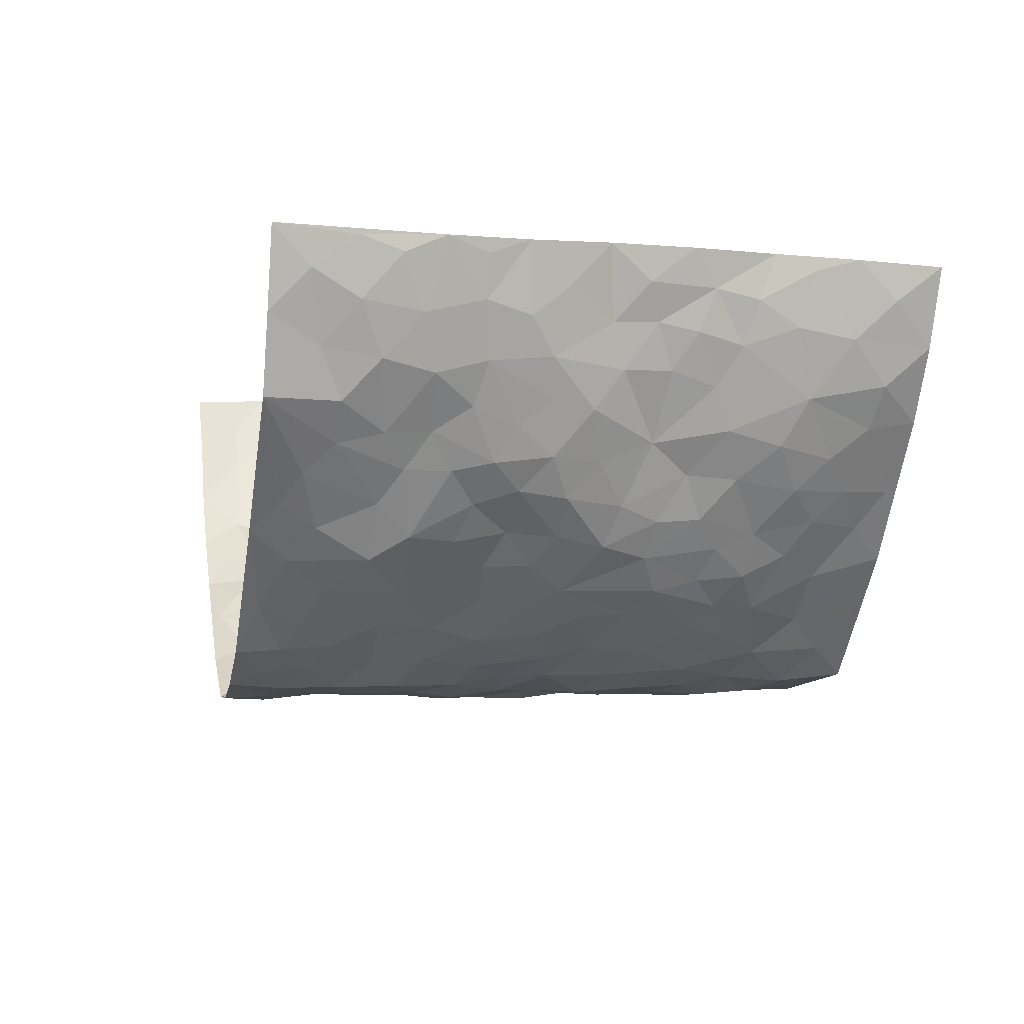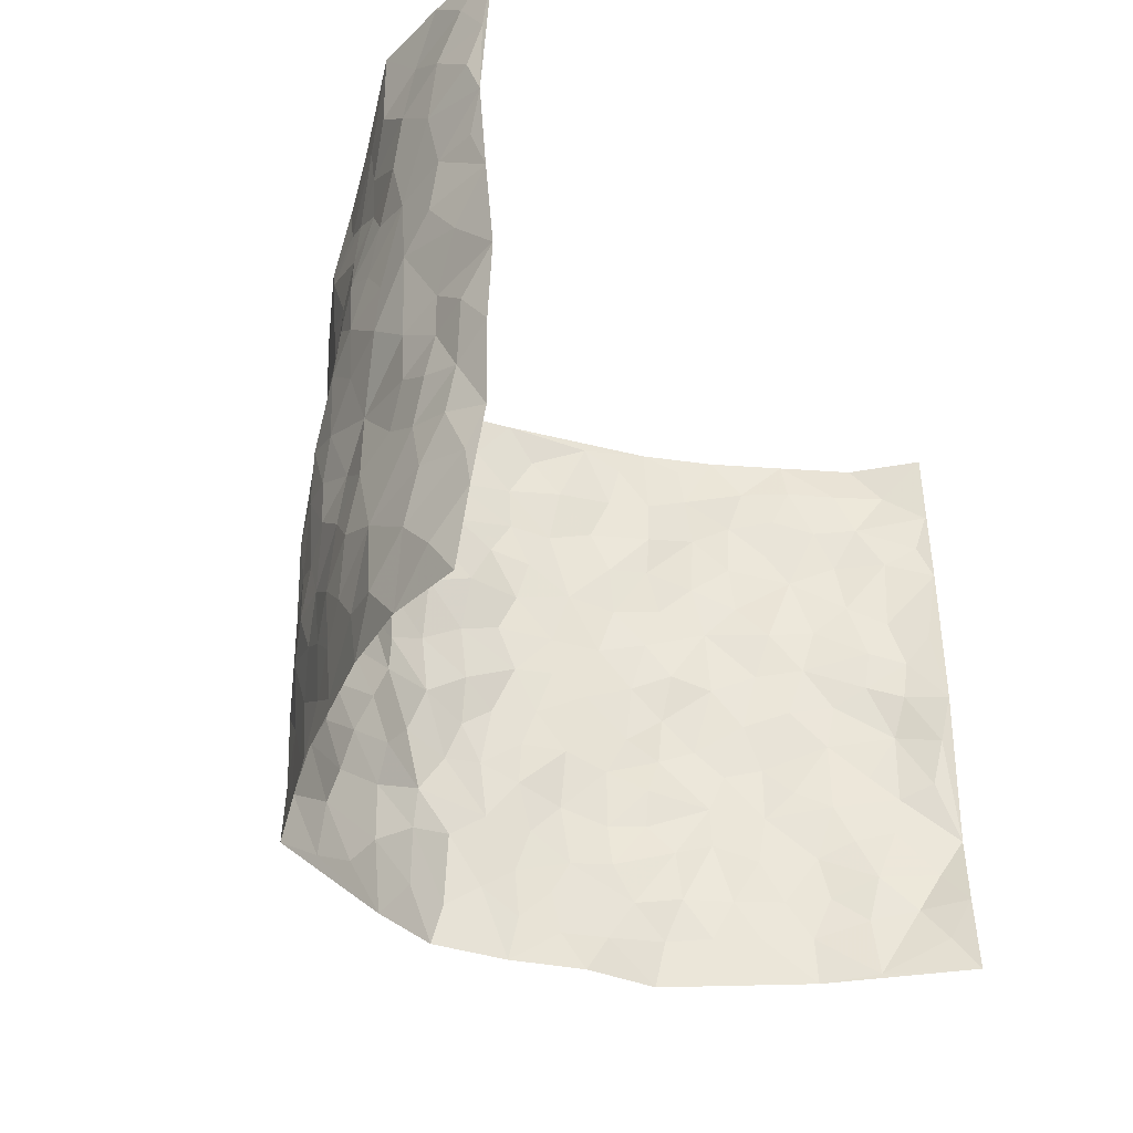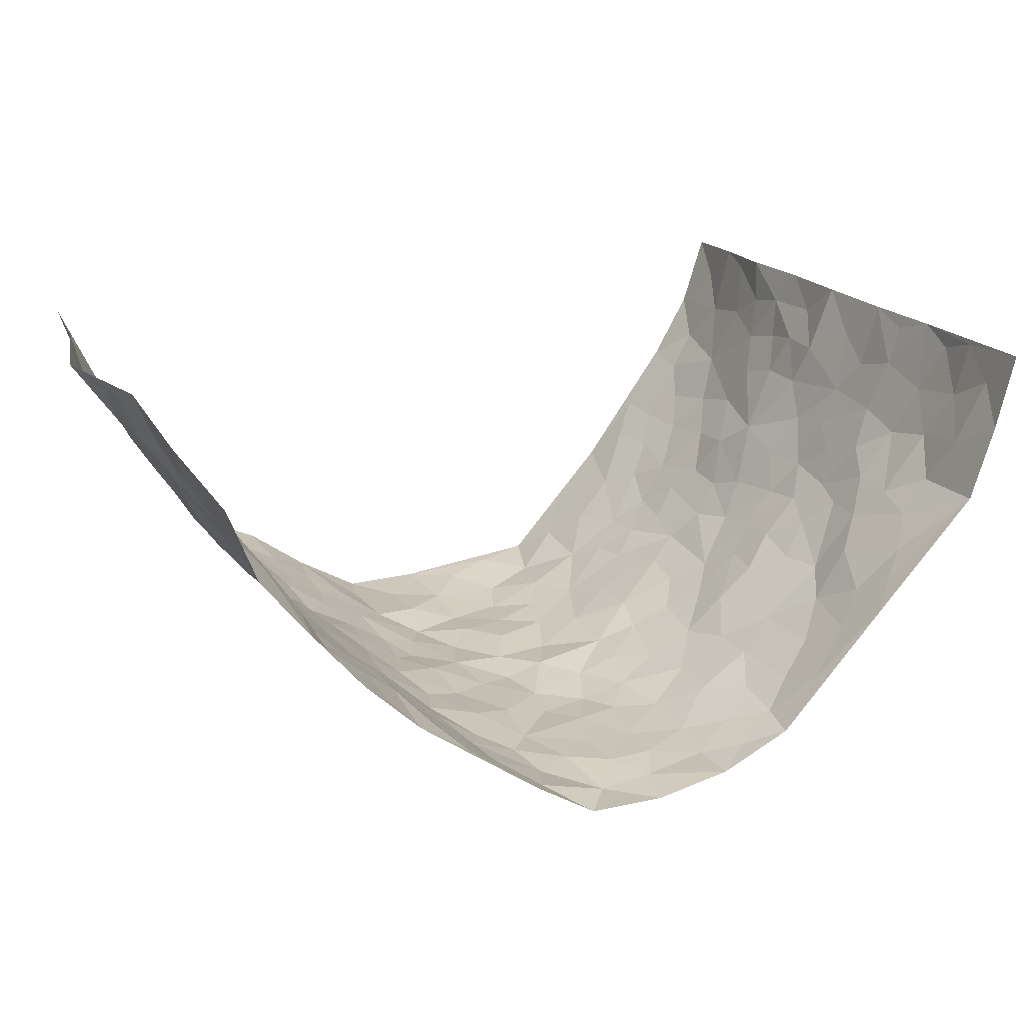
<metadata>
{"format":"obj","ext":"obj","renderer":"f3d","projection":"perspective","resolution":1024,"background":"white","views":[{"elev":-6.4,"azim":-102.5,"up":"+Z"},{"elev":-33.6,"azim":-57.0,"up":"+Y"},{"elev":20.8,"azim":152.8,"up":"+Z"}]}
</metadata>
<code>
v -0.6801 -0.002042 0.3783
v -0.6594 0.9933 0.3969
v 0.6658 0.01314 0.4038
v 0.7092 1.002 0.3657
v -0.5909 0.3915 0.222
v -0.6467 0.4975 0.397
v -0.618 0.3566 0.2772
v -0.00626 0.001746 -0.2311
v -0.6468 0.2464 0.3934
v -0.636 0.3355 0.3396
v -0.5755 0.002303 0.1589
v -0.6655 0.1227 0.3863
v -0.5625 0.2939 0.139
v -0.6388 0.001998 0.2633
v -0.6143 0.2875 0.2595
v -0.4248 0.002982 -0.03593
v -0.6541 0.1854 0.3691
v -0.29 0.1692 -0.1802
v -0.5856 0.3215 0.202
v -0.6391 0.12 0.2711
v -0.6629 0.06259 0.3276
v -0.6156 0.06433 0.2063
v -0.5457 0.1275 0.1036
v -0.5735 0.07498 0.1472
v -0.6334 0.2063 0.2868
v -0.6373 0.2682 0.3253
v -0.5974 0.1776 0.1864
v -0.5594 0.2108 0.1186
v -0.6114 0.4862 0.2867
v -0.652 0.3726 0.395
v -0.5857 0.9951 0.1617
v -0.4612 0.2232 -0.004756
v 0.2426 0.1554 -0.1652
v -0.6725 0.7441 0.3893
v -0.3432 0.3946 -0.123
v -0.6075 0.7499 0.2021
v -0.6142 0.8285 0.2189
v -0.4935 0.4429 0.02888
v -0.5072 0.6059 0.04647
v -0.4103 0.9962 -0.01181
v -0.6611 0.6822 0.3683
v -0.5456 0.5615 0.09406
v -0.357 0.7548 -0.1015
v -0.4468 0.2807 -0.02806
v -0.4151 0.2259 -0.06721
v -0.4328 0.1632 -0.03521
v -0.3952 0.6378 -0.05775
v -0.3398 0.5622 -0.1198
v 0.1589 0.4711 -0.2076
v -0.3215 0.2228 -0.1532
v -0.2056 0.6118 -0.2027
v -0.3398 0.631 -0.1069
v -0.294 0.06025 -0.1724
v -0.5199 0.7101 0.07233
v -0.3675 0.1955 -0.1123
v -0.635 0.6137 0.2866
v -0.03981 0.3478 -0.2344
v 0.05587 0.3378 -0.242
v 0.2795 0.4493 -0.1536
v -0.09592 0.5508 -0.2394
v -0.163 0.5564 -0.2172
v 0.09119 0.6277 -0.2365
v -0.5125 0.3465 0.07728
v -0.5842 0.5714 0.1731
v -0.667 0.8054 0.363
v -0.4744 0.13 0.01465
v -0.339 0.01439 -0.1247
v -0.5919 0.4645 0.2204
v -0.5143 0.1732 0.05695
v -0.5021 0.01909 0.06209
v -0.2526 0.005043 -0.2132
v -0.508 0.08908 0.05959
v -0.4601 0.05439 0.009032
v -0.3841 0.03908 -0.0786
v -0.3987 0.1056 -0.0644
v -0.6431 0.6817 0.305
v -0.6647 0.8689 0.3851
v -0.5783 0.5067 0.1619
v 0.002216 0.996 -0.2525
v -0.6099 0.6721 0.2228
v -0.4798 0.3157 0.01342
v -0.4555 0.4624 -0.02926
v 0.005865 0.5692 -0.249
v -0.04971 0.482 -0.2365
v 0.00176 0.4181 -0.2407
v -0.1298 0.1289 -0.238
v -0.4824 0.6705 0.02746
v -0.6385 0.5586 0.3313
v -0.5768 0.689 0.1603
v -0.4072 0.298 -0.07435
v -0.5194 0.2685 0.07125
v -0.4376 0.6894 -0.02431
v -0.1716 0.4855 -0.2161
v -0.2512 0.4373 -0.1742
v -0.537 0.6487 0.08389
v -0.01586 0.1172 -0.2358
v -0.381 0.5127 -0.09253
v -0.3276 0.2898 -0.1447
v -0.2346 0.5048 -0.1906
v -0.1792 0.3825 -0.2142
v -0.6592 0.6204 0.3921
v -0.5648 0.6211 0.1347
v -0.6124 0.5761 0.2316
v -0.3367 0.1122 -0.1287
v -0.4557 0.5343 -0.01573
v -0.5375 0.4064 0.1209
v -0.1326 0.3246 -0.2342
v -0.1522 0.2502 -0.23
v -0.4462 0.6126 -0.009953
v 0.1091 0.7258 -0.2391
v -0.006667 0.2145 -0.2441
v -0.07549 0.2734 -0.2392
v 0.002822 0.2874 -0.2361
v -0.3974 0.365 -0.09157
v -0.1985 0.1853 -0.2166
v -0.5342 0.4874 0.09041
v -0.4784 0.3819 0.008053
v -0.4396 0.3925 -0.04409
v -0.2923 0.526 -0.1556
v -0.2512 0.3515 -0.1824
v -0.3327 0.469 -0.1288
v -0.2263 0.2726 -0.2062
v -0.0929 0.4114 -0.2414
v -0.5076 0.5317 0.03701
v -0.0964 0.1988 -0.2438
v -0.2204 0.09619 -0.2237
v -0.3715 0.2594 -0.1102
v -0.6383 0.4356 0.3448
v -0.6138 0.4189 0.2893
v 0.08973 0.4203 -0.2322
v 0.1977 0.2356 -0.1901
v 0.08092 0.514 -0.2376
v 0.01839 0.4856 -0.2498
v 0.1625 0.3905 -0.2158
v 0.6073 0.4993 0.2152
v 0.212 0.4314 -0.1933
v 0.2511 0.3113 -0.1665
v 0.1565 0.5647 -0.2177
v 0.1243 0.994 -0.2466
v -0.2799 0.6216 -0.1648
v 0.369 0.8788 -0.06664
v 0.4236 0.9965 -0.0288
v -0.2055 0.7817 -0.1979
v -0.0581 0.8631 -0.242
v -0.306 0.35 -0.1503
v -0.4083 0.5676 -0.05659
v -0.08022 0.05362 -0.2291
v -0.1649 0.02426 -0.22
v 0.1174 0.0008973 -0.2281
v 0.01395 0.8578 -0.2439
v -0.01656 0.6982 -0.2459
v 0.3766 0.1963 -0.07261
v 0.32 0.2883 -0.1328
v 0.4912 0.5267 0.05118
v 0.4424 0.5461 0.004358
v 0.4034 0.1355 -0.05062
v 0.4498 0.2277 -0.001382
v 0.3724 0.3603 -0.07953
v 0.02266 0.6386 -0.2499
v -0.06015 0.6262 -0.2499
v -0.1472 0.7296 -0.2347
v -0.08681 0.6924 -0.2427
v -0.06055 0.7901 -0.2442
v -0.136 0.6328 -0.2319
v 0.0211 0.7724 -0.2455
v 0.2267 0.9968 -0.1781
v -0.01771 0.9247 -0.248
v -0.2562 0.8468 -0.1736
v -0.1946 0.8809 -0.2091
v -0.2932 0.7819 -0.1434
v -0.2344 0.999 -0.1856
v -0.2199 0.6973 -0.1939
v -0.2983 0.7019 -0.1471
v -0.1407 0.8301 -0.236
v -0.1203 0.9986 -0.233
v 0.2127 0.7436 -0.2022
v 0.168 0.665 -0.2088
v 0.304 0.5936 -0.1396
v 0.2486 0.5209 -0.1746
v 0.2564 0.6638 -0.179
v 0.3705 0.743 -0.06845
v 0.3241 0.6816 -0.1194
v 0.2693 0.7315 -0.1637
v 0.06976 0.9253 -0.2531
v 0.07918 0.82 -0.2411
v 0.1458 0.8547 -0.2358
v 0.2388 0.8716 -0.1848
v 0.2968 0.7922 -0.1412
v 0.2244 0.5933 -0.1925
v -0.6445 0.8637 0.297
v -0.548 0.8147 0.1215
v -0.6416 0.771 0.2832
v -0.6265 0.9943 0.2775
v -0.6504 0.9356 0.3382
v -0.6096 0.9174 0.2336
v -0.583 0.8825 0.1602
v -0.4992 0.9274 0.06388
v -0.5372 0.8838 0.1054
v -0.5496 0.7441 0.126
v -0.4713 0.8136 0.02588
v -0.5114 0.7802 0.07282
v -0.4366 0.9001 -0.008119
v -0.3524 0.8783 -0.09521
v -0.4541 0.9583 0.02367
v -0.4147 0.8168 -0.0525
v -0.3841 0.9353 -0.05308
v -0.3087 0.9724 -0.1164
v -0.4501 0.7614 -0.02031
v -0.2975 0.9019 -0.1421
v -0.2484 0.9311 -0.1815
v 0.156 0.7817 -0.2285
v 0.2446 0.8025 -0.1846
v 0.1838 0.9307 -0.2154
v 0.3495 0.811 -0.09237
v 0.3021 0.8794 -0.1241
v 0.3362 0.9808 -0.09435
v 0.2669 0.9364 -0.1578
v 0.3804 0.9468 -0.05288
v 0.3438 0.4921 -0.1006
v 0.3019 0.5273 -0.1374
v 0.4163 0.6033 -0.02841
v 0.3811 0.6634 -0.06772
v 0.3652 0.5868 -0.08809
v 0.3243 0.189 -0.1183
v 0.4207 0.3344 -0.03148
v 0.4057 0.5217 -0.05095
v 0.3191 0.3861 -0.1222
v -0.1241 0.9149 -0.2382
v -0.1794 0.9585 -0.2141
v 0.2942 0.1315 -0.1325
v 0.4995 0.01606 0.0721
v 0.1943 0.3308 -0.2004
v 0.2556 0.3827 -0.1647
v 0.4953 0.2478 0.04021
v 0.5892 0.9987 0.1538
v 0.7126 0.2556 0.3734
v 0.4148 0.8108 -0.01619
v 0.5653 0.489 0.1545
v 0.4165 0.7457 -0.02301
v 0.683 0.503 0.3879
v 0.5412 0.2951 0.1124
v 0.4439 0.468 -0.0168
v 0.5967 0.3144 0.2066
v 0.4822 0.4159 0.01999
v 0.435 0.002544 -0.03454
v 0.08833 0.2497 -0.24
v 0.4448 0.07792 -0.02129
v 0.1308 0.3165 -0.223
v 0.3786 0.2661 -0.08278
v 0.6524 0.2691 0.2859
v 0.5238 0.4625 0.08992
v 0.484 0.08301 0.04133
v 0.3987 0.425 -0.05705
v 0.5106 0.3724 0.05755
v 0.2683 0.2309 -0.1548
v 0.422 0.2713 -0.03738
v 0.2436 0.07648 -0.158
v 0.3225 0.002966 -0.08766
v 0.2238 -0.0002087 -0.163
v 0.1881 0.1126 -0.1897
v 0.06333 0.1688 -0.2281
v 0.1397 0.1877 -0.2174
v 0.5071 0.1481 0.06814
v 0.5991 0.4258 0.2034
v 0.5845 0.2238 0.1799
v 0.5225 0.08216 0.1046
v 0.5463 0.3857 0.1087
v 0.5662 0.3414 0.1543
v 0.6613 0.3303 0.2943
v 0.5798 0.5694 0.1771
v 0.5511 0.1472 0.135
v 0.5896 0.153 0.1958
v 0.6376 0.3713 0.2548
v 0.6823 0.3535 0.3476
v 0.6606 0.4426 0.2959
v 0.4958 0.3132 0.03732
v 0.6121 0.1107 0.2498
v 0.3002 0.06226 -0.1189
v 0.3667 0.06904 -0.0757
v 0.06616 0.07711 -0.2315
v 0.1379 0.07064 -0.2221
v 0.7006 0.7533 0.3764
v 0.5682 0.08168 0.1724
v 0.5307 0.2168 0.1036
v 0.6847 0.4284 0.3671
v 0.6575 0.5118 0.32
v 0.6137 0.254 0.2328
v 0.4573 0.1487 0.005467
v 0.5626 0.003994 0.1797
v 0.4427 0.3937 -0.02411
v 0.661 0.07243 0.3603
v 0.6783 0.1368 0.3919
v 0.6222 0.1852 0.2658
v 0.6573 0.1296 0.314
v 0.6039 0.01504 0.2661
v 0.6842 0.1933 0.3426
v 0.5363 0.5569 0.1107
v 0.5447 0.6344 0.1356
v 0.4885 0.6363 0.0443
v 0.6251 0.6932 0.2436
v 0.5209 0.7718 0.07733
v 0.6839 0.6278 0.3619
v 0.5927 0.6436 0.1948
v 0.6326 0.5974 0.274
v 0.5775 0.7453 0.1631
v 0.63 0.5328 0.2655
v 0.6649 0.5765 0.3264
v 0.6606 0.6612 0.2998
v 0.5257 0.6928 0.08496
v 0.4751 0.7239 0.029
v 0.4365 0.6742 -0.01184
v 0.6416 0.8539 0.2644
v 0.5649 0.8722 0.1448
v 0.6235 0.7783 0.2274
v 0.6627 0.7802 0.3041
v 0.5995 0.8455 0.2046
v 0.7039 0.8776 0.3684
v 0.5567 0.8035 0.129
v 0.6942 0.8143 0.3507
v 0.5824 0.933 0.1684
v 0.6643 0.9976 0.2505
v 0.5107 0.9976 0.058
v 0.6272 0.9274 0.2345
v 0.6809 0.9291 0.3024
v 0.5426 0.9347 0.09787
v 0.4649 0.9008 0.02704
v 0.4157 0.8802 -0.01635
v 0.4657 0.9685 0.01632
v 0.476 0.8217 0.03431
v 0.5269 0.861 0.07823
f 29 6 128
f 12 21 20
f 26 10 9
f 55 45 46
f 27 19 15
f 26 9 17
f 101 6 88
f 12 1 21
f 7 15 19
f 125 86 96
f 84 123 85
f 129 29 128
f 25 27 15
f 12 20 17
f 73 75 66
f 22 14 11
f 26 17 25
f 9 12 17
f 25 15 26
f 5 129 7
f 52 146 48
f 55 18 50
f 7 19 5
f 20 27 25
f 124 82 105
f 41 76 34
f 20 14 22
f 14 20 21
f 14 21 1
f 24 22 11
f 24 27 22
f 72 66 69
f 69 32 91
f 70 24 11
f 24 23 27
f 17 20 25
f 27 20 22
f 10 15 7
f 10 26 15
f 23 28 27
f 27 13 19
f 28 23 69
f 13 27 28
f 119 121 94
f 10 7 129
f 6 30 128
f 9 10 30
f 36 192 80
f 80 102 89
f 118 81 44
f 64 103 78
f 115 126 86
f 45 32 46
f 91 63 13
f 129 68 29
f 95 87 54
f 95 54 199
f 202 40 204
f 82 97 105
f 29 88 6
f 18 55 104
f 148 126 71
f 38 82 124
f 50 18 122
f 117 82 38
f 5 19 106
f 82 117 118
f 80 64 102
f 127 45 55
f 194 77 190
f 98 35 114
f 39 124 105
f 127 50 98
f 106 19 13
f 66 75 46
f 39 95 42
f 63 117 38
f 95 89 102
f 101 56 76
f 51 140 99
f 18 53 126
f 62 83 132
f 45 127 90
f 112 113 57
f 103 29 68
f 130 85 58
f 109 39 105
f 35 94 121
f 113 246 58
f 151 165 163
f 120 100 94
f 114 127 98
f 192 190 65
f 95 39 87
f 36 191 37
f 67 104 74
f 56 101 88
f 13 63 106
f 192 34 76
f 268 241 243
f 108 115 125
f 93 84 60
f 133 84 85
f 156 288 157
f 101 76 41
f 80 103 64
f 105 97 146
f 99 61 51
f 92 109 47
f 125 96 111
f 158 227 153
f 75 104 55
f 69 66 32
f 81 91 32
f 106 78 68
f 42 64 78
f 77 34 65
f 24 70 72
f 75 73 16
f 16 71 67
f 2 34 77
f 13 28 91
f 103 56 88
f 56 80 76
f 72 69 23
f 11 16 70
f 16 73 70
f 16 67 74
f 115 18 126
f 24 72 23
f 73 72 70
f 16 74 75
f 72 73 66
f 32 45 44
f 84 83 60
f 66 46 32
f 78 106 116
f 117 63 81
f 67 53 104
f 103 68 78
f 69 91 28
f 36 80 89
f 106 38 116
f 106 68 5
f 81 118 117
f 62 132 138
f 32 44 81
f 53 67 71
f 57 58 85
f 123 100 107
f 93 60 61
f 33 230 224
f 8 96 147
f 132 133 130
f 140 48 119
f 93 100 123
f 122 98 50
f 164 60 160
f 53 71 126
f 125 112 108
f 193 194 195
f 75 55 46
f 63 91 81
f 56 103 80
f 196 198 31
f 18 104 53
f 121 48 97
f 38 106 63
f 118 97 82
f 97 35 121
f 51 172 140
f 130 134 49
f 87 39 109
f 288 252 263
f 97 114 35
f 47 43 92
f 57 113 58
f 248 130 58
f 34 101 41
f 114 90 127
f 116 124 42
f 145 94 35
f 118 114 97
f 167 79 175
f 98 145 35
f 85 123 57
f 43 47 52
f 199 36 89
f 42 78 116
f 159 83 62
f 88 29 103
f 74 104 75
f 118 44 90
f 173 140 172
f 42 95 102
f 190 192 37
f 65 190 77
f 89 95 199
f 125 111 112
f 92 87 109
f 18 115 122
f 177 180 176
f 112 57 107
f 109 105 146
f 93 94 100
f 285 286 275
f 96 86 147
f 137 232 131
f 57 123 107
f 87 92 208
f 49 134 136
f 132 130 49
f 161 164 162
f 50 127 55
f 122 108 107
f 122 107 100
f 48 140 52
f 118 90 114
f 99 119 94
f 123 84 93
f 36 37 192
f 48 121 119
f 120 122 100
f 39 42 124
f 38 124 116
f 248 58 246
f 44 45 90
f 98 122 120
f 146 52 47
f 94 93 99
f 168 209 170
f 212 183 188
f 202 197 200
f 42 102 64
f 107 108 112
f 99 93 61
f 8 280 96
f 112 111 113
f 125 115 86
f 115 108 122
f 128 30 10
f 5 68 129
f 10 129 128
f 132 49 138
f 83 84 133
f 130 133 85
f 83 133 132
f 248 134 130
f 156 152 224
f 151 110 165
f 212 186 211
f 153 224 249
f 254 251 244
f 246 261 262
f 225 158 249
f 49 136 179
f 185 184 150
f 214 188 181
f 181 188 182
f 161 163 174
f 143 170 172
f 110 211 185
f 184 79 167
f 174 228 169
f 62 110 159
f 163 150 144
f 210 169 229
f 170 143 168
f 176 211 110
f 98 120 145
f 94 145 120
f 48 146 97
f 109 146 47
f 148 86 126
f 147 86 148
f 71 8 148
f 8 147 148
f 244 276 254
f 232 136 134
f 174 143 161
f 60 83 160
f 163 162 151
f 159 160 83
f 261 281 262
f 259 281 149
f 219 220 59
f 246 113 111
f 33 255 131
f 157 256 152
f 137 255 153
f 230 278 279
f 262 260 33
f 154 155 242
f 131 255 137
f 248 131 232
f 281 280 149
f 259 258 278
f 220 179 59
f 159 151 160
f 162 160 151
f 164 61 60
f 228 174 144
f 144 174 163
f 159 110 151
f 161 172 164
f 186 184 185
f 161 162 163
f 61 164 51
f 160 162 164
f 187 217 213
f 150 163 165
f 205 202 200
f 79 184 139
f 170 43 173
f 174 169 143
f 161 143 172
f 167 144 150
f 176 180 183
f 172 170 173
f 223 226 221
f 185 150 165
f 99 140 119
f 207 206 203
f 172 51 164
f 43 52 173
f 173 52 140
f 167 175 228
f 228 229 169
f 210 168 169
f 177 110 62
f 189 138 179
f 62 138 177
f 136 232 233
f 181 182 222
f 150 184 167
f 178 180 189
f 49 179 138
f 177 138 189
f 180 178 182
f 178 179 220
f 307 308 304
f 222 223 221
f 215 187 188
f 176 183 212
f 187 213 186
f 214 215 188
f 185 211 186
f 237 181 239
f 182 188 183
f 110 185 165
f 216 215 141
f 211 176 212
f 182 183 180
f 176 110 177
f 213 184 186
f 178 189 179
f 177 189 180
f 195 190 37
f 197 198 200
f 195 194 190
f 34 192 65
f 80 192 76
f 37 196 195
f 194 2 77
f 193 2 194
f 196 37 191
f 31 193 195
f 198 196 191
f 31 195 196
f 199 201 191
f 197 204 31
f 198 191 201
f 31 198 197
f 201 199 54
f 36 199 191
f 54 208 201
f 208 43 205
f 208 54 87
f 198 201 200
f 206 205 203
f 43 170 203
f 210 207 209
f 40 202 206
f 31 204 40
f 197 202 204
f 208 205 200
f 43 203 205
f 205 206 202
f 203 209 207
f 171 40 207
f 40 206 207
f 208 200 201
f 43 208 92
f 170 209 203
f 168 143 169
f 207 210 171
f 168 210 209
f 188 187 212
f 212 187 186
f 166 139 213
f 184 213 139
f 237 214 181
f 215 214 141
f 216 141 218
f 213 217 166
f 142 166 216
f 217 216 166
f 187 215 217
f 216 217 215
f 237 141 214
f 142 216 218
f 223 222 182
f 179 136 59
f 223 220 219
f 267 238 251
f 237 327 141
f 223 182 178
f 158 290 253
f 220 223 178
f 59 233 227
f 233 59 136
f 248 246 131
f 153 249 158
f 251 254 267
f 223 219 226
f 111 261 246
f 297 251 238
f 276 256 157
f 167 228 144
f 229 228 175
f 175 171 229
f 229 171 210
f 260 257 33
f 265 271 272
f 266 289 283
f 269 243 250
f 249 224 152
f 266 283 271
f 227 233 137
f 253 227 158
f 325 313 320
f 135 264 275
f 310 329 239
f 270 298 297
f 249 256 225
f 275 273 269
f 311 222 221
f 155 154 299
f 234 276 157
f 310 311 299
f 222 239 181
f 221 226 155
f 266 263 252
f 242 290 244
f 264 273 275
f 273 264 243
f 242 244 154
f 276 290 225
f 288 234 157
f 240 282 302
f 275 286 306
f 225 290 158
f 234 263 284
f 241 254 276
f 233 232 137
f 137 153 227
f 264 135 238
f 244 251 154
f 260 259 257
f 227 253 219
f 33 224 255
f 154 297 299
f 240 302 307
f 297 154 251
f 264 268 243
f 253 226 219
f 271 284 263
f 277 294 293
f 290 242 253
f 241 234 284
f 59 227 219
f 242 155 226
f 252 245 231
f 157 152 156
f 257 230 33
f 152 256 249
f 278 230 257
f 262 33 131
f 224 153 255
f 259 278 257
f 134 248 232
f 230 279 224
f 96 261 111
f 261 96 280
f 280 281 261
f 246 262 131
f 252 247 245
f 268 267 241
f 283 277 272
f 288 247 252
f 275 274 285
f 295 291 294
f 267 268 264
f 263 234 288
f 309 310 299
f 290 276 244
f 283 272 271
f 267 254 241
f 265 243 241
f 236 240 285
f 297 238 270
f 303 305 298
f 241 276 234
f 221 155 299
f 272 277 293
f 250 243 287
f 286 285 240
f 284 271 265
f 271 263 266
f 295 3 291
f 225 256 276
f 241 284 265
f 289 266 231
f 3 292 291
f 321 235 323
f 293 294 296
f 279 278 258
f 245 279 258
f 279 156 224
f 260 281 259
f 280 8 149
f 262 281 260
f 231 266 252
f 267 264 238
f 306 304 270
f 283 289 295
f 243 269 273
f 236 269 250
f 294 292 296
f 274 236 285
f 269 274 275
f 250 287 293
f 245 289 231
f 236 274 269
f 156 279 247
f 242 226 253
f 247 279 245
f 243 265 287
f 288 156 247
f 265 272 293
f 296 292 236
f 293 287 265
f 295 294 277
f 277 283 295
f 236 250 296
f 289 3 295
f 292 294 291
f 293 296 250
f 300 304 308
f 325 320 235
f 329 330 326
f 270 304 303
f 270 303 298
f 309 305 301
f 135 306 270
f 299 297 298
f 298 309 299
f 238 135 270
f 300 314 305
f 303 300 305
f 304 306 307
f 300 303 304
f 282 319 315
f 322 325 235
f 275 306 135
f 307 306 286
f 240 307 286
f 308 307 302
f 302 282 308
f 308 282 315
f 305 309 298
f 310 309 301
f 310 301 329
f 310 239 311
f 222 311 239
f 299 311 221
f 319 312 315
f 312 323 316
f 301 305 318
f 305 314 316
f 300 308 315
f 316 314 312
f 312 314 315
f 315 314 300
f 323 312 324
f 316 313 318
f 282 4 317
f 330 313 325
f 4 321 324
f 235 320 323
f 282 317 319
f 312 319 317
f 326 325 322
f 316 320 313
f 316 318 305
f 142 218 327
f 327 218 141
f 316 323 320
f 324 312 317
f 4 324 317
f 321 323 324
f 318 313 330
f 328 326 322
f 326 327 329
f 329 327 237
f 326 328 327
f 322 142 328
f 327 328 142
f 329 237 239
f 301 318 330
f 326 330 325
f 330 329 301

</code>
